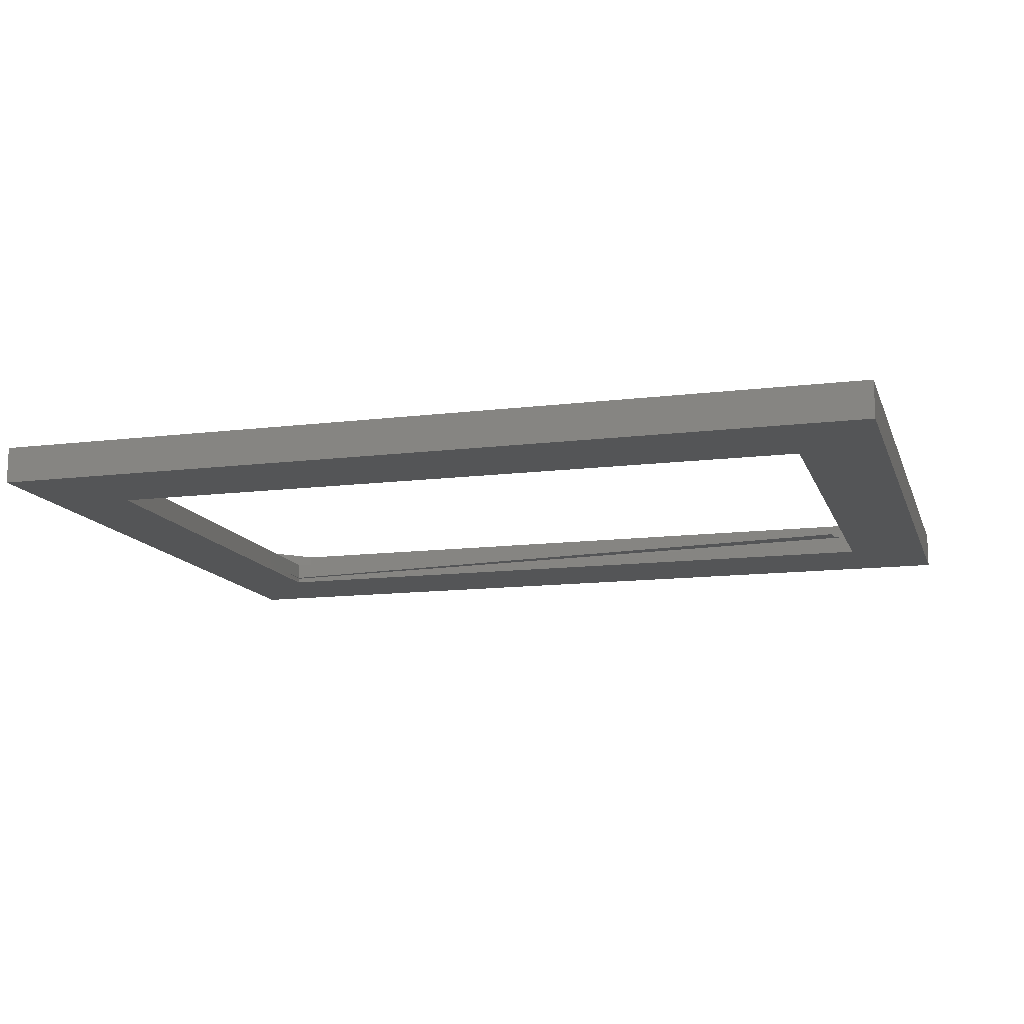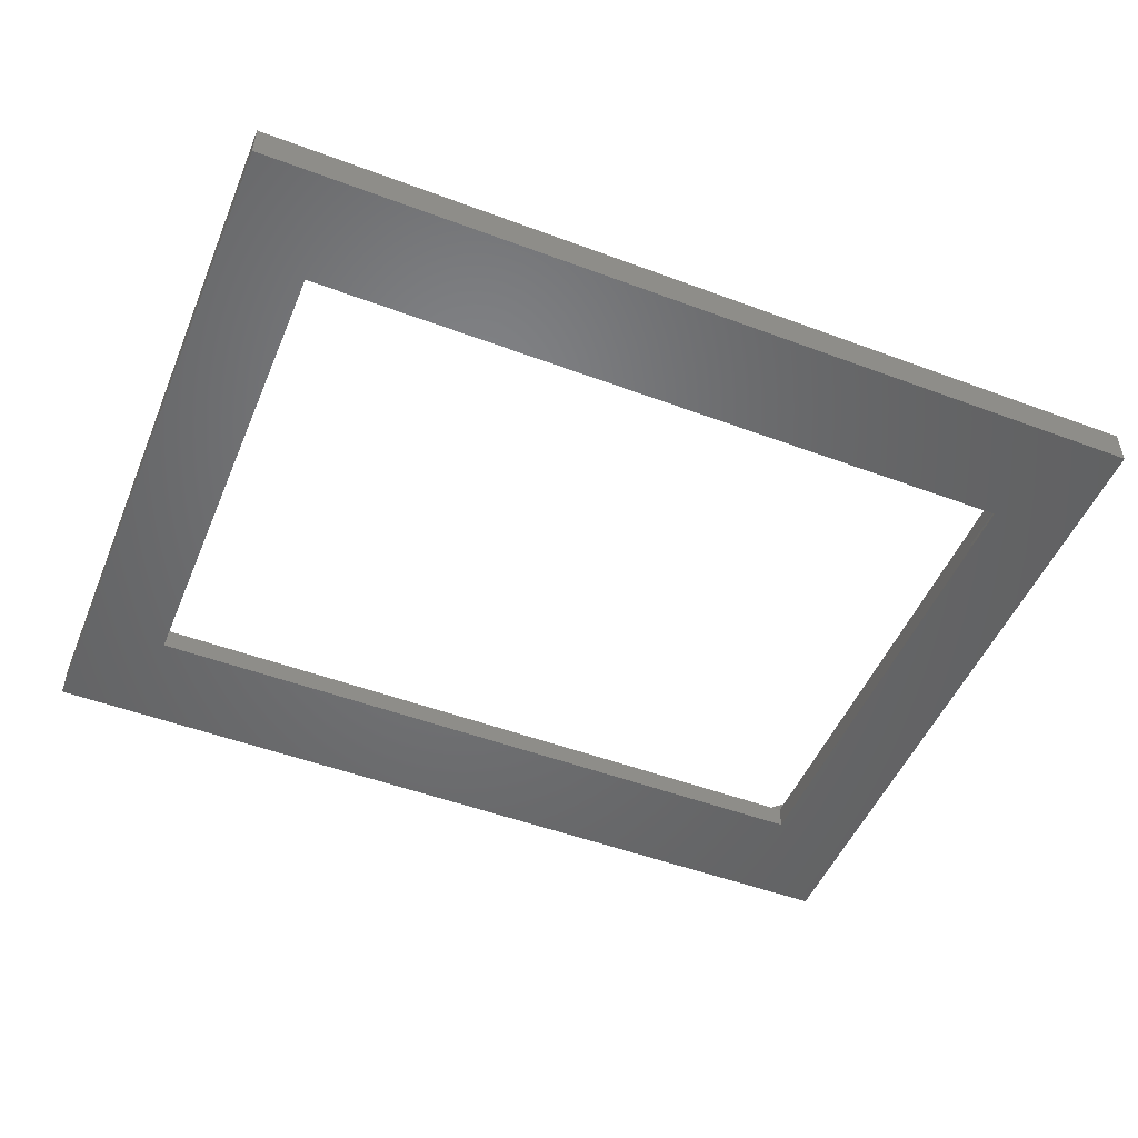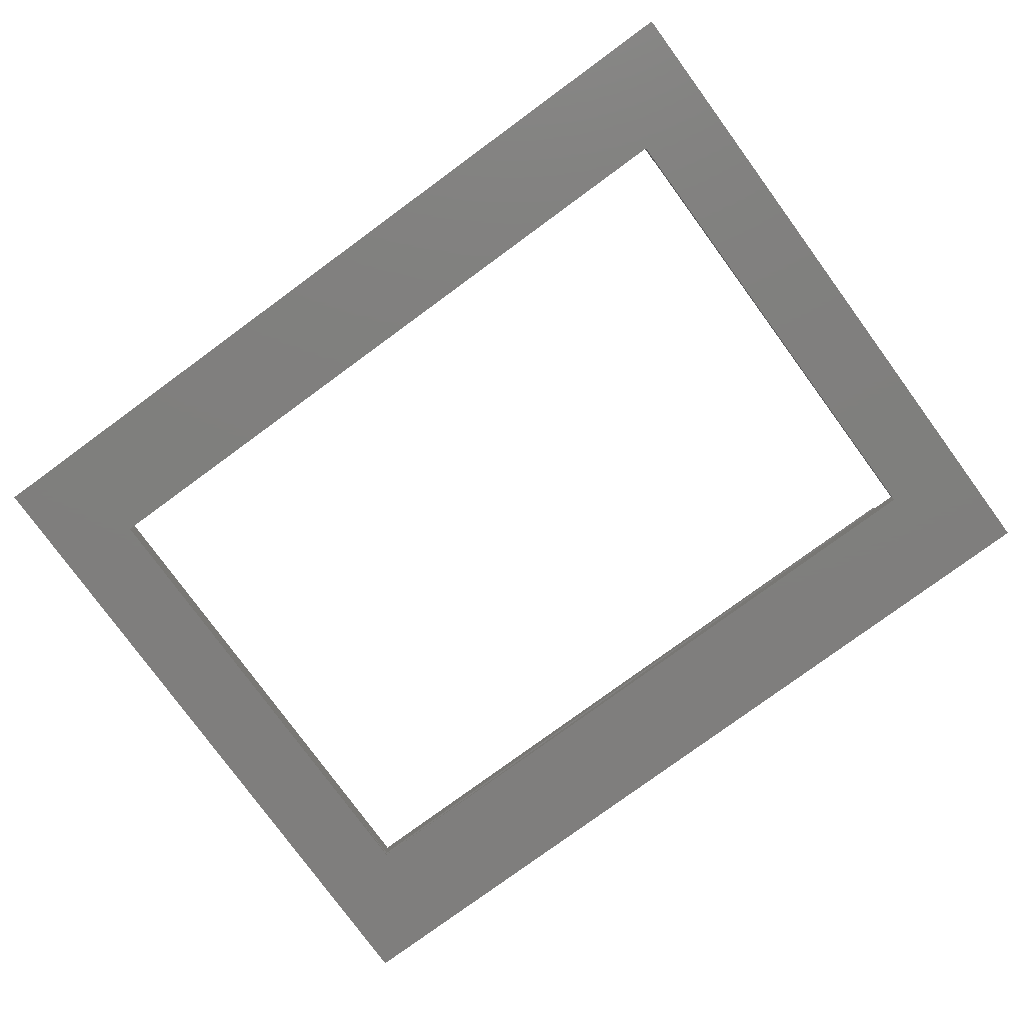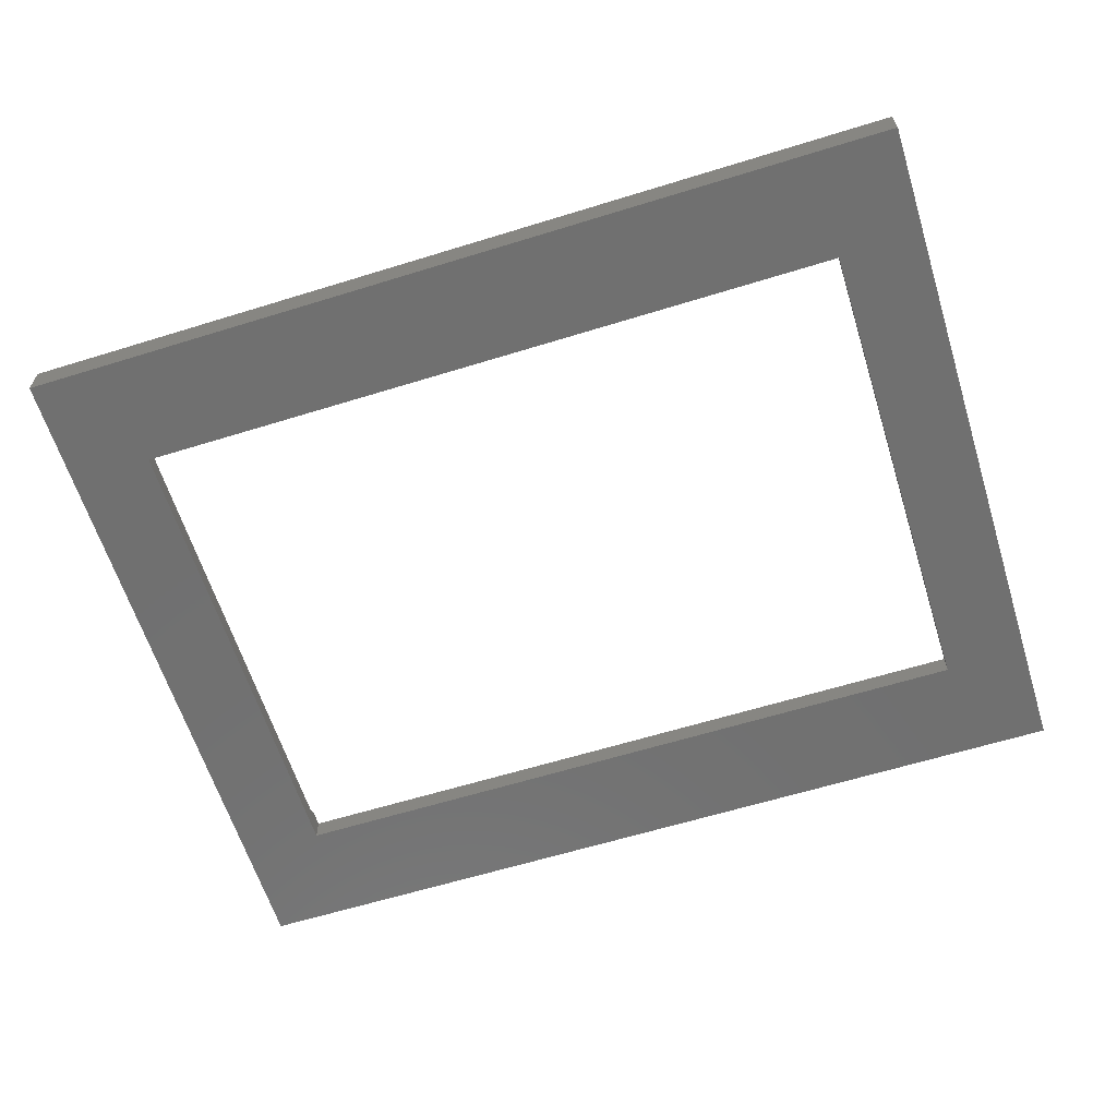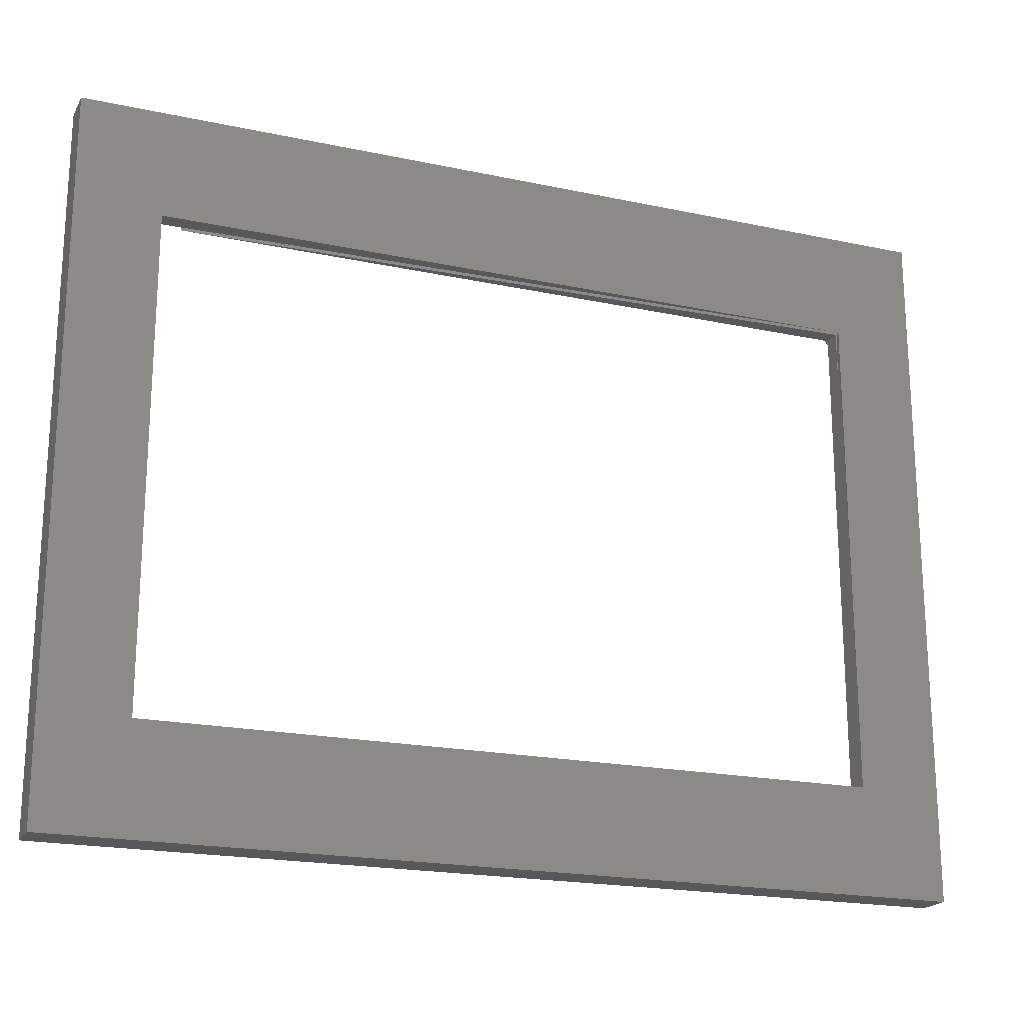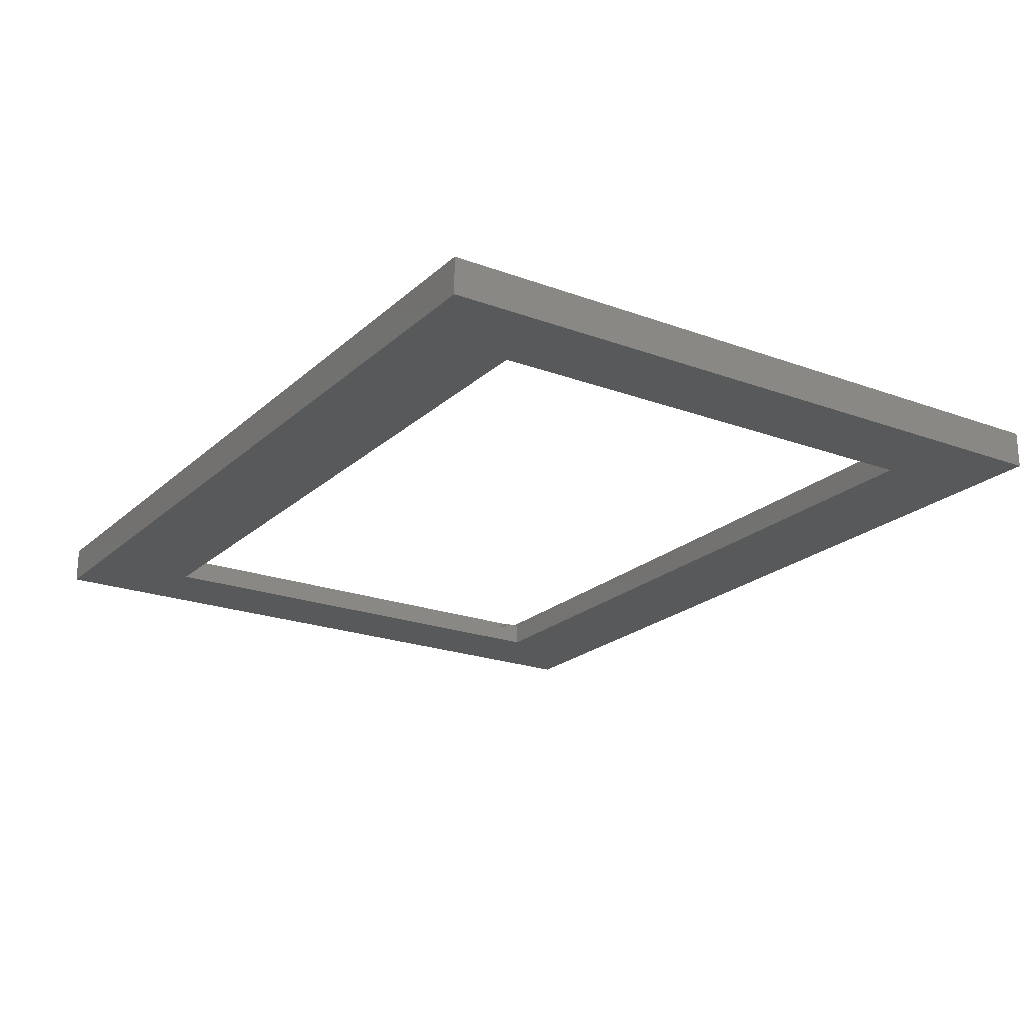
<metadata>
{"format":"stl","ext":"stl","renderer":"f3d","projection":"perspective","resolution":1024,"background":"white","views":[{"elev":-13.0,"azim":15.9,"up":"+Z"},{"elev":-50.2,"azim":157.7,"up":"+Z"},{"elev":-78.9,"azim":36.2,"up":"+Z"},{"elev":-62.3,"azim":-162.6,"up":"+Z"},{"elev":-20.0,"azim":158.5,"up":"+Y"},{"elev":-21.5,"azim":-123.2,"up":"+Z"}]}
</metadata>
<code>
# stl→obj: 54 verts, 108 faces
v 0.6162 0.4452 0.008953
v 0.6164 0.4406 0.007812
v 0.6163 0.4406 0.008956
v 0.6164 0.4452 0.001143
v 0.6368 -0.3835 0.001642
v 0.6366 -0.3835 0.007812
v 0.6094 -0.3842 0.008784
v 0.6094 -0.3842 0.0009701
v -0.6094 0.3224 -0.02113
v -0.6094 0.3302 -0.02895
v -0.6116 0.415 -0.02119
v -0.6115 0.415 -0.029
v 0.6086 0.444 0.0009507
v 0.6287 -0.3768 0.001445
v 0.6094 -0.3773 0.0009701
v -0.6094 0.407 -0.02895
v -0.6094 0.4141 -0.02895
v 0.5698 0.4406 0.007812
v -0.6094 0.407 -0.02113
v 0.5698 0.407 0.007812
v -0.6094 -0.4141 -0.03125
v -0.6094 -0.4141 0.007812
v 0.6094 -0.4141 -0.03125
v 0.6094 -0.4141 0.007812
v 0.6094 -0.3773 -0.001331
v 0.6095 0.407 -0.001327
v 0.6094 0.407 -0.03125
v -0.6094 0.407 0.007812
v -0.6092 0.407 -0.03125
v 0.6719 0.4406 0.03125
v -0.5938 0.4406 0.03125
v -0.5938 0.4406 0.007812
v 0.6719 0.4406 0.007812
v -0.5859 -0.4453 0.007812
v 0.6719 -0.4453 0.007812
v -0.5993 -0.4398 0.007812
v -0.6641 -0.375 0.007812
v -0.6641 0.3703 0.007812
v -0.6094 0.4141 -0.03125
v 0.6086 0.444 -0.001349
v 0.6288 -0.3768 -0.0008549
v -0.75 0.5905 -0.03125
v -0.75 -0.5938 -0.03125
v 0.75 -0.5938 -0.03125
v 0.75 0.5905 -0.03125
v -0.5859 -0.4453 0.03125
v 0.6719 -0.4453 0.03125
v -0.6641 -0.375 0.03125
v -0.5993 -0.4398 0.03125
v -0.75 -0.5938 0.03125
v 0.75 -0.5938 0.03125
v -0.6641 0.3703 0.03125
v -0.75 0.5905 0.03125
v 0.75 0.5905 0.03125
f 1 2 3
f 1 4 2
f 5 2 4
f 5 6 2
f 6 5 7
f 7 5 8
f 9 10 11
f 11 10 12
f 5 4 13
f 5 13 14
f 5 14 15
f 5 15 8
f 12 10 16
f 12 16 17
f 12 17 13
f 12 13 4
f 18 1 3
f 19 18 20
f 11 1 18
f 11 18 19
f 11 19 9
f 21 22 23
f 23 22 24
f 23 7 8
f 23 24 7
f 25 26 27
f 25 27 23
f 25 23 8
f 25 8 15
f 20 28 19
f 28 9 19
f 28 22 9
f 10 29 16
f 21 29 10
f 21 10 9
f 21 9 22
f 30 31 32
f 30 32 18
f 30 18 3
f 30 3 2
f 30 2 33
f 32 28 18
f 24 34 35
f 18 28 20
f 36 34 24
f 36 24 22
f 36 22 37
f 33 2 35
f 35 2 6
f 35 6 24
f 24 6 7
f 37 22 38
f 38 22 28
f 38 28 32
f 17 39 13
f 13 39 40
f 26 41 14
f 26 14 13
f 26 13 40
f 14 41 15
f 15 41 25
f 16 29 17
f 17 29 39
f 11 12 1
f 1 12 4
f 39 29 40
f 40 29 26
f 25 41 26
f 42 21 43
f 43 21 23
f 43 23 44
f 21 42 29
f 29 42 45
f 29 45 27
f 27 45 44
f 27 44 23
f 29 27 26
f 34 46 35
f 35 46 47
f 37 48 36
f 36 48 49
f 50 51 47
f 50 47 46
f 50 46 49
f 50 49 48
f 50 48 52
f 50 52 53
f 47 51 30
f 30 51 54
f 30 54 31
f 31 54 53
f 31 53 52
f 49 46 36
f 36 46 34
f 38 52 37
f 37 52 48
f 32 31 38
f 38 31 52
f 35 47 33
f 33 47 30
f 53 42 50
f 50 42 43
f 54 45 53
f 53 45 42
f 51 44 54
f 54 44 45
f 50 43 51
f 51 43 44

</code>
